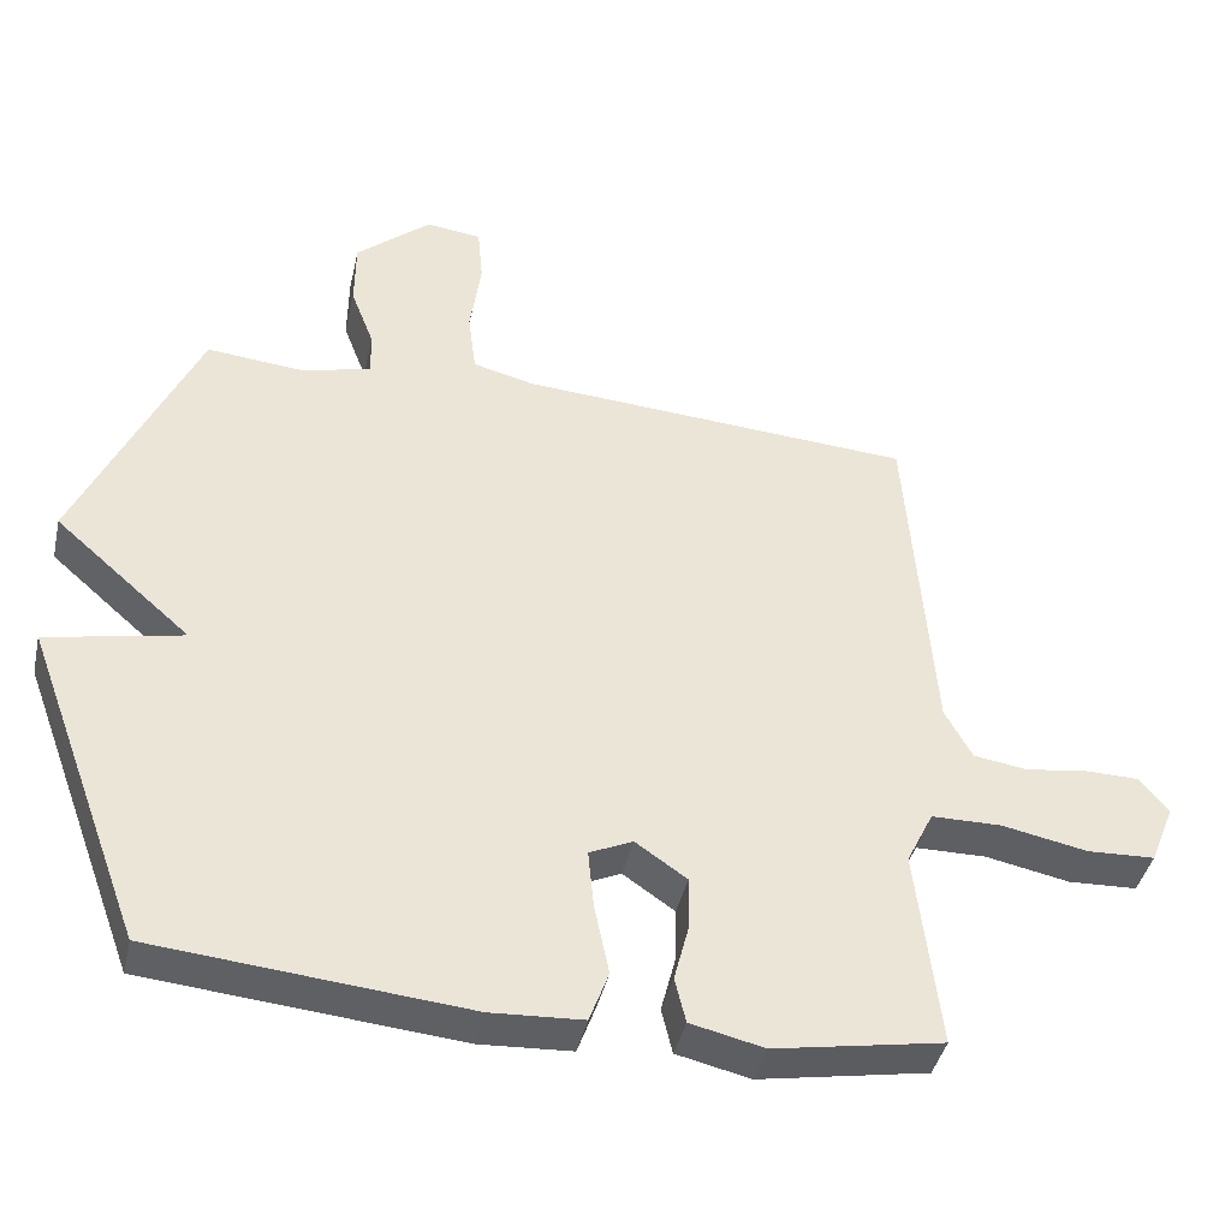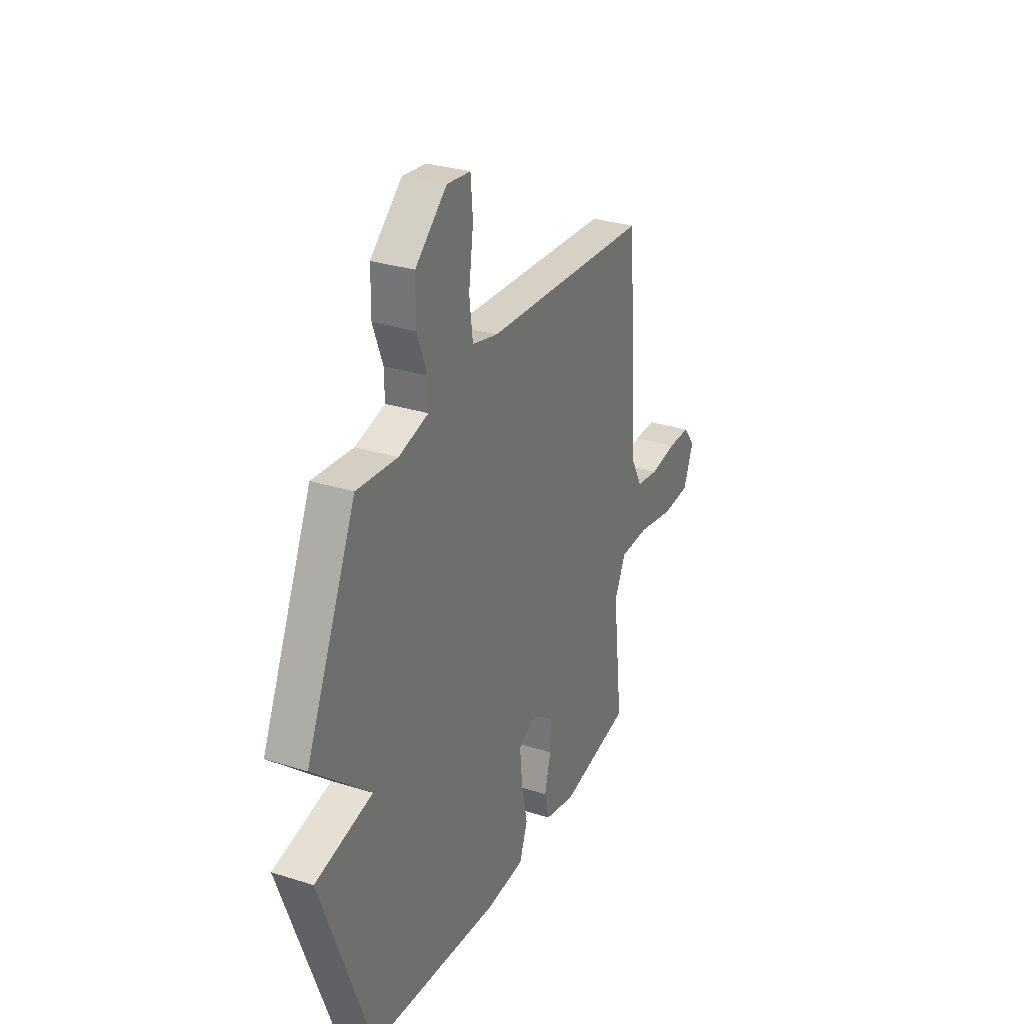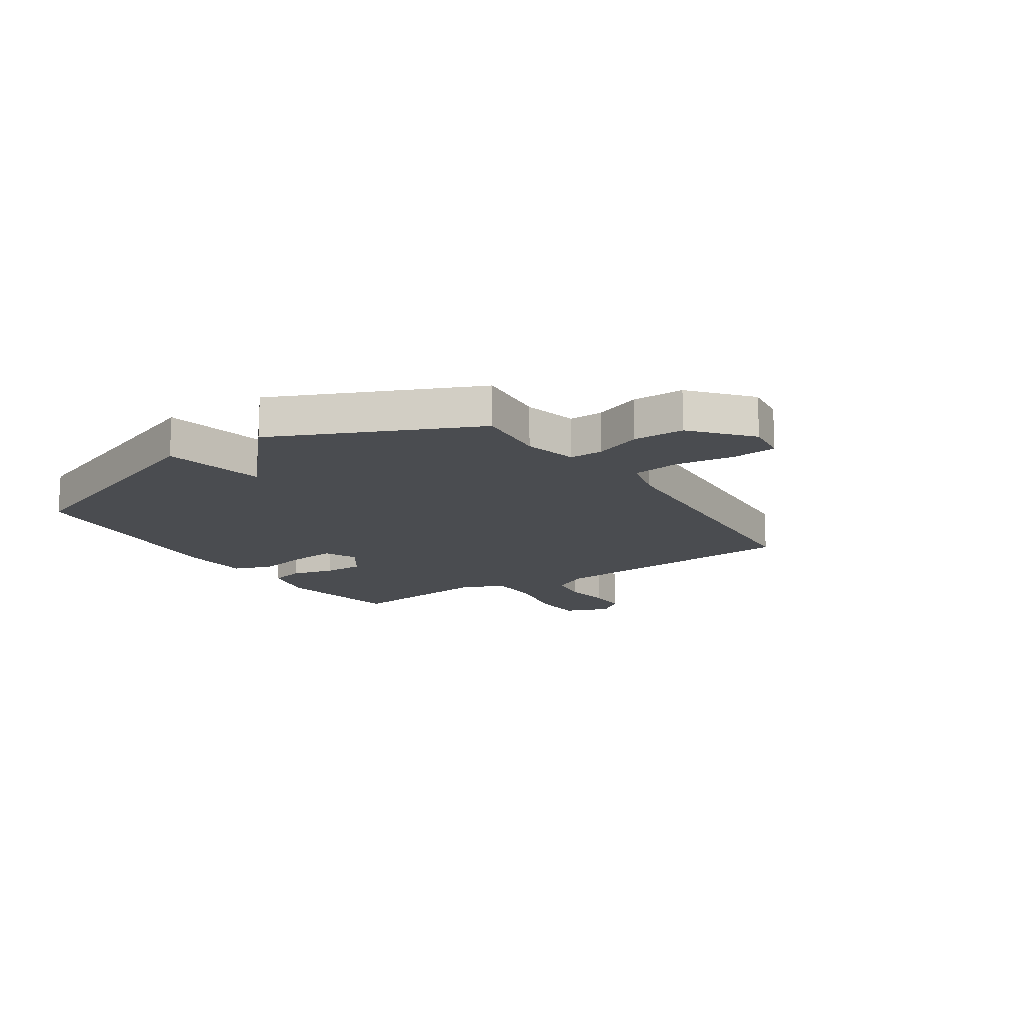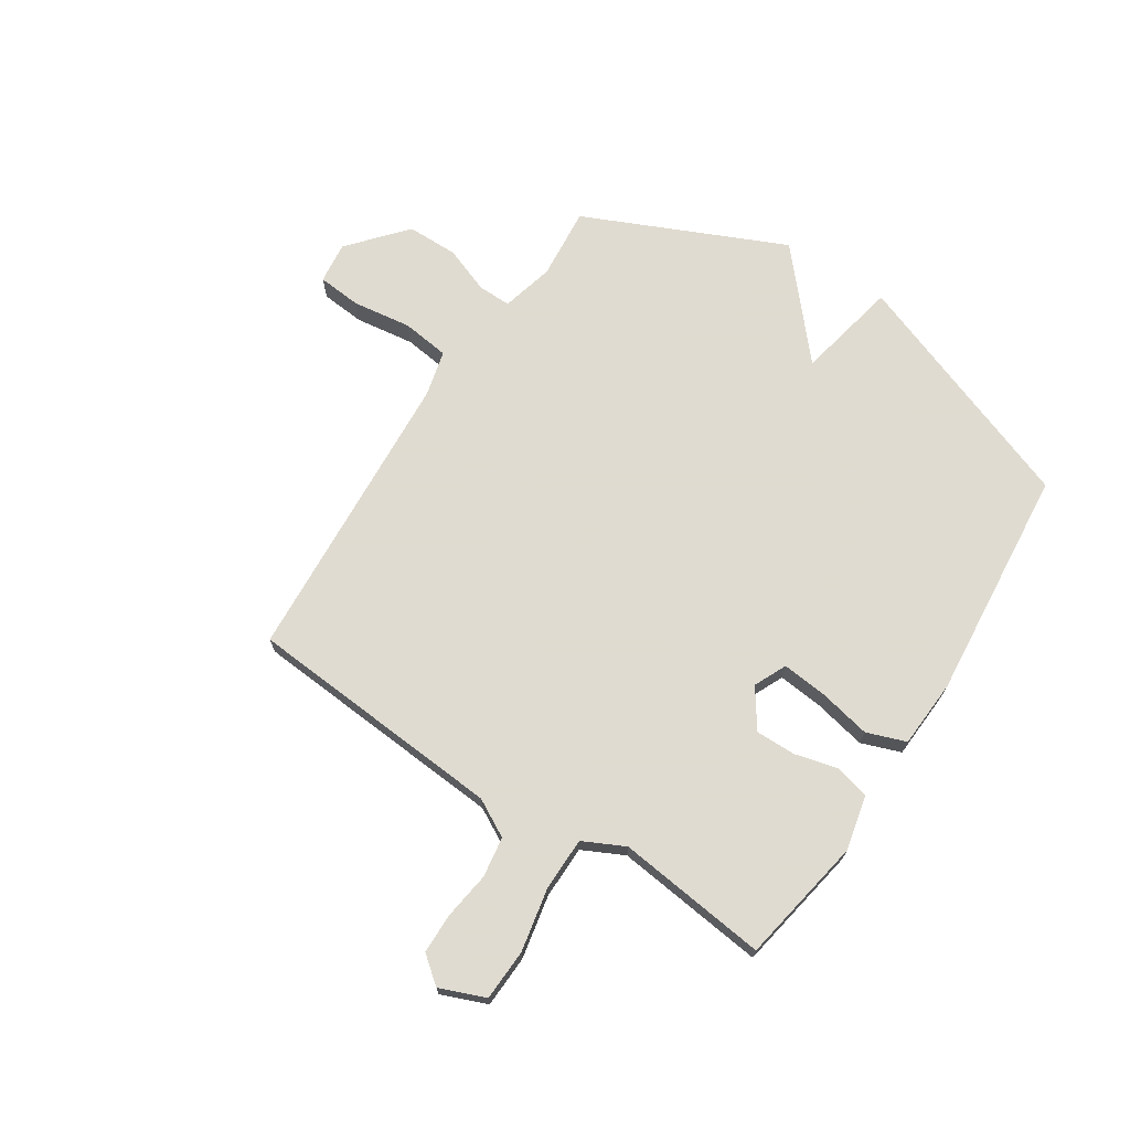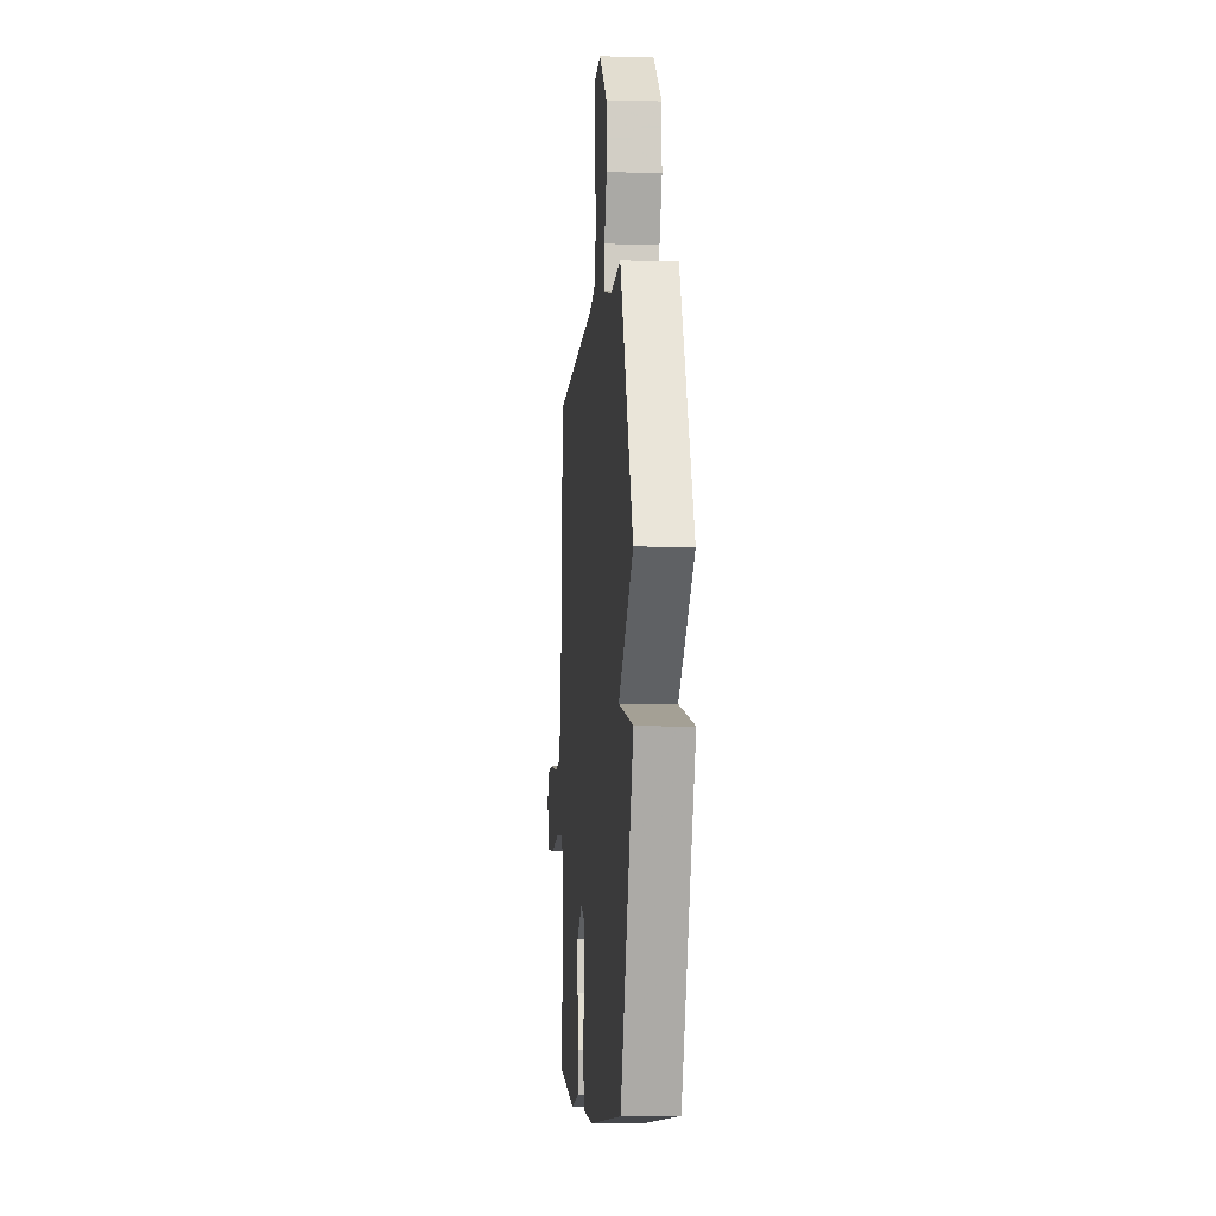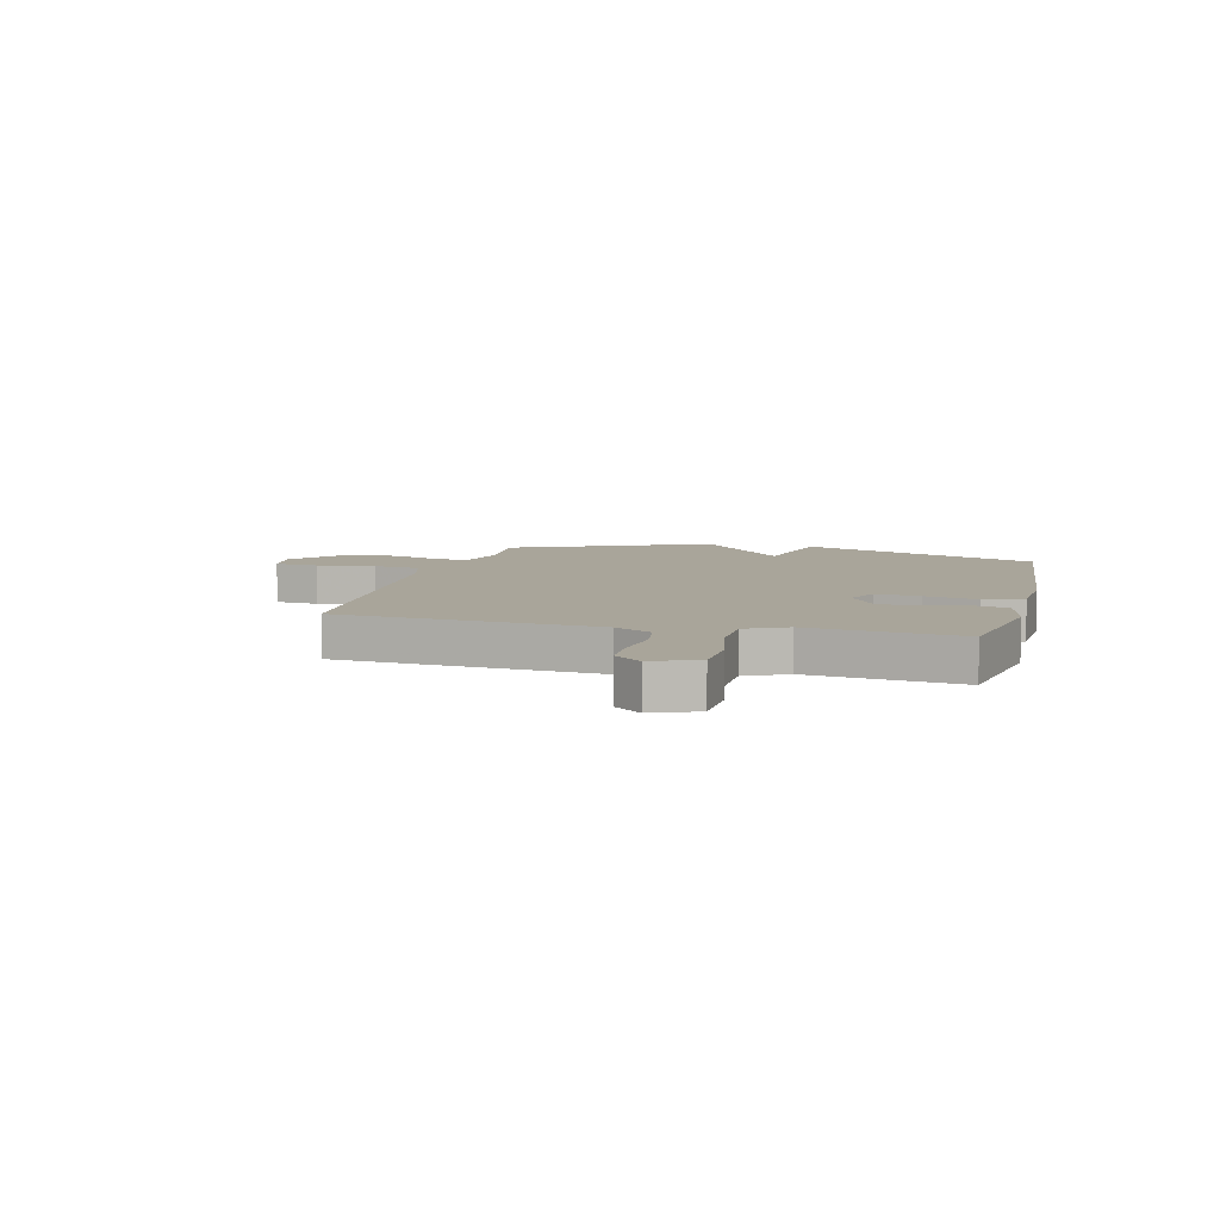
<metadata>
{"format":"obj","ext":"obj","renderer":"f3d","projection":"perspective","resolution":1024,"background":"white","views":[{"elev":-41.3,"azim":-12.6,"up":"+Z"},{"elev":30.1,"azim":-65.3,"up":"+Z"},{"elev":-14.8,"azim":-56.5,"up":"+Y"},{"elev":70.2,"azim":123.1,"up":"+Y"},{"elev":-6.0,"azim":-94.8,"up":"+Z"},{"elev":7.5,"azim":104.3,"up":"+Y"}]}
</metadata>
<code>
v 0.5 0.07 -0.5
v 0.27 0.07 -0.541
v 0.17 0.07 -0.518
v 0.155 0.07 -0.456
v 0.175 0.07 -0.378
v 0.176 0.07 -0.305
v 0.106 0.07 -0.257
v 0.047 0.07 -0.284
v 0.055 0.07 -0.365
v 0.075 0.07 -0.461
v 0.049 0.07 -0.532
v -0.076 0.07 -0.539
v -0.5 0.07 -0.5
v -0.663 0.07 -0.062
v -0.478 0.07 -0.024
v -0.663 0.07 0.138
v -0.5 0.07 0.5
v -0.369 0.07 0.488
v -0.273 0.07 0.512
v -0.274 0.07 0.573
v -0.306 0.07 0.657
v -0.305 0.07 0.75
v -0.203 0.07 0.838
v -0.127 0.07 0.829
v -0.12 0.07 0.749
v -0.135 0.07 0.642
v -0.124 0.07 0.556
v -0.041 0.07 0.535
v 0.5 0.07 0.5
v 0.535 0.07 0.03
v 0.572 0.07 -0.038
v 0.645 0.07 -0.049
v 0.731 0.07 -0.037
v 0.804 0.07 -0.038
v 0.843 0.07 -0.087
v 0.81 0.07 -0.169
v 0.717 0.07 -0.173
v 0.601 0.07 -0.15
v 0.505 0.07 -0.151
v 0.468 0.07 -0.226
v 0.5 0 -0.5
v 0.27 0 -0.541
v 0.17 0 -0.518
v 0.155 0 -0.456
v 0.175 0 -0.378
v 0.176 0 -0.305
v 0.106 0 -0.257
v 0.047 0 -0.284
v 0.055 0 -0.365
v 0.075 0 -0.461
v 0.049 0 -0.532
v -0.076 0 -0.539
v -0.5 0 -0.5
v -0.663 0 -0.062
v -0.478 0 -0.024
v -0.663 0 0.138
v -0.5 0 0.5
v -0.369 0 0.488
v -0.273 0 0.512
v -0.274 0 0.573
v -0.306 0 0.657
v -0.305 0 0.75
v -0.203 0 0.838
v -0.127 0 0.829
v -0.12 0 0.749
v -0.135 0 0.642
v -0.124 0 0.556
v -0.041 0 0.535
v 0.5 0 0.5
v 0.535 0 0.03
v 0.572 0 -0.038
v 0.645 0 -0.049
v 0.731 0 -0.037
v 0.804 0 -0.038
v 0.843 0 -0.087
v 0.81 0 -0.169
v 0.717 0 -0.173
v 0.601 0 -0.15
v 0.505 0 -0.151
v 0.468 0 -0.226
f 36 37 38
f 35 36 38
f 34 35 38
f 33 34 38
f 32 33 38
f 31 32 38 39
f 30 31 39
f 30 39 40
f 29 30 40
f 28 29 40
f 24 25 26
f 23 24 26
f 22 23 26
f 21 22 26
f 20 21 26
f 19 20 26 27
f 15 16 17 18
f 15 18 19
f 13 14 15
f 12 13 15
f 11 12 15
f 10 11 15
f 9 10 15
f 19 27 28
f 15 19 28
f 9 15 28
f 8 9 28
f 3 4 5
f 2 3 5
f 1 2 5
f 40 1 5
f 40 5 6
f 28 40 6 7
f 7 8 28
f 78 77 76
f 78 76 75
f 78 75 74
f 78 74 73
f 78 73 72
f 79 78 72 71
f 79 71 70
f 80 79 70
f 80 70 69
f 80 69 68
f 66 65 64
f 66 64 63
f 66 63 62
f 66 62 61
f 66 61 60
f 67 66 60 59
f 58 57 56 55
f 59 58 55
f 55 54 53
f 55 53 52
f 55 52 51
f 55 51 50
f 55 50 49
f 68 67 59
f 68 59 55
f 68 55 49
f 68 49 48
f 45 44 43
f 45 43 42
f 45 42 41
f 45 41 80
f 46 45 80
f 47 46 80 68
f 68 48 47
f 1 41 42 2
f 2 42 43 3
f 3 43 44 4
f 4 44 45 5
f 5 45 46 6
f 6 46 47 7
f 7 47 48 8
f 8 48 49 9
f 9 49 50 10
f 10 50 51 11
f 11 51 52 12
f 12 52 53 13
f 13 53 54 14
f 14 54 55 15
f 15 55 56 16
f 16 56 57 17
f 17 57 58 18
f 18 58 59 19
f 19 59 60 20
f 20 60 61 21
f 21 61 62 22
f 22 62 63 23
f 23 63 64 24
f 24 64 65 25
f 25 65 66 26
f 26 66 67 27
f 27 67 68 28
f 28 68 69 29
f 29 69 70 30
f 30 70 71 31
f 31 71 72 32
f 32 72 73 33
f 33 73 74 34
f 34 74 75 35
f 35 75 76 36
f 36 76 77 37
f 37 77 78 38
f 38 78 79 39
f 39 79 80 40
f 40 80 41 1

</code>
